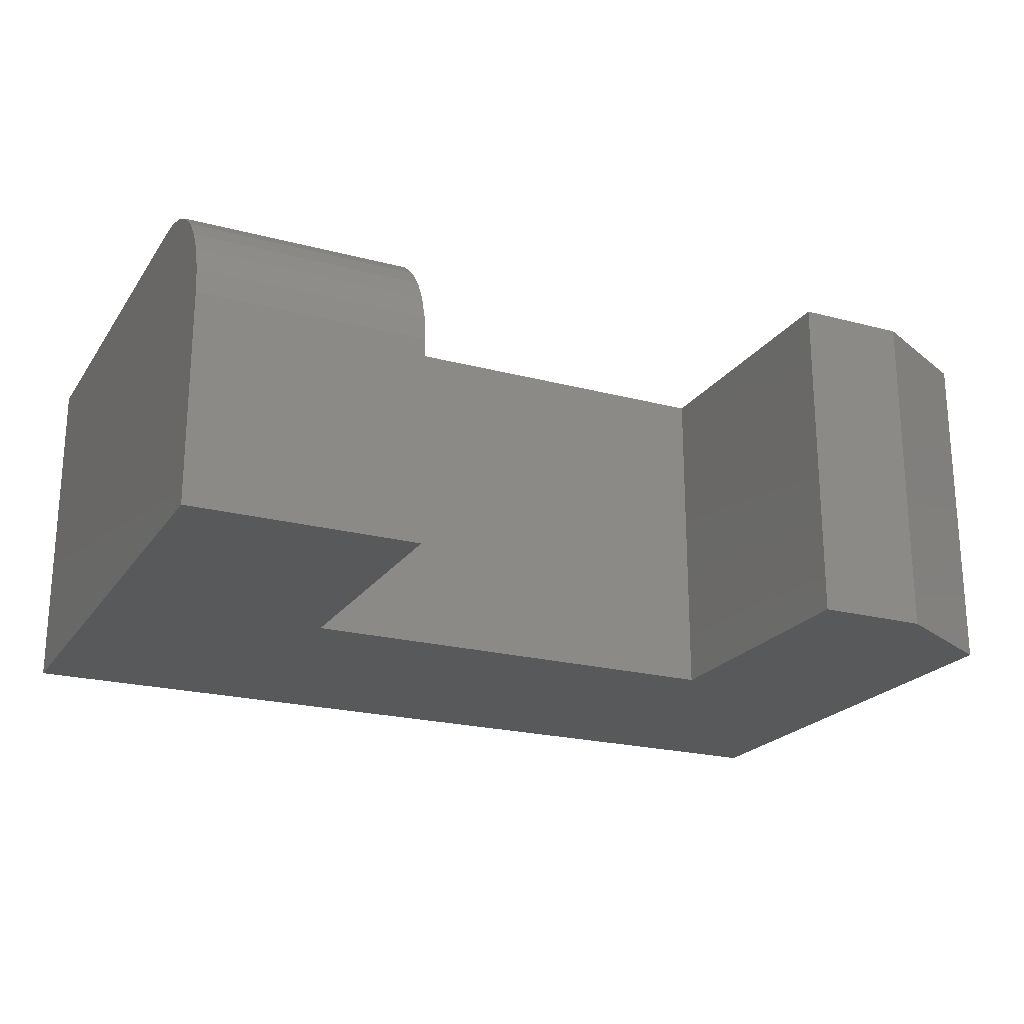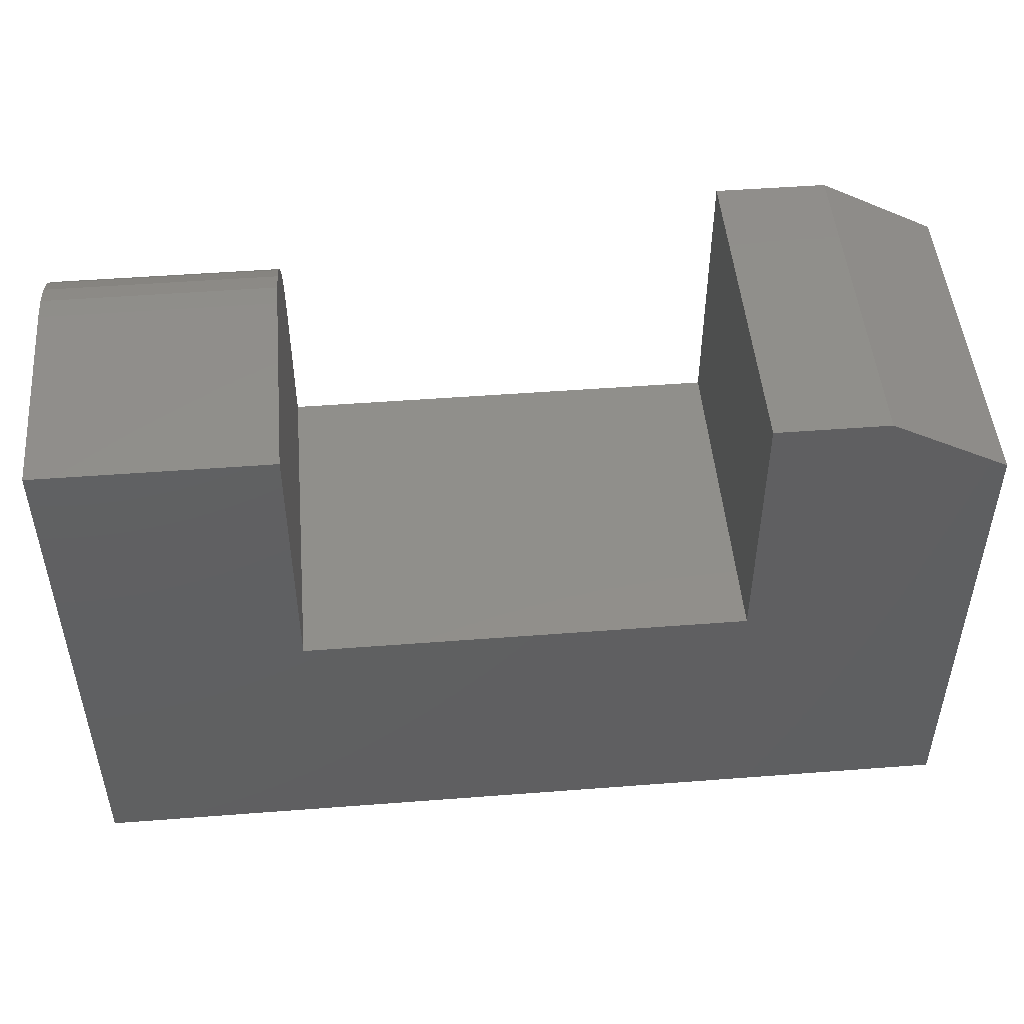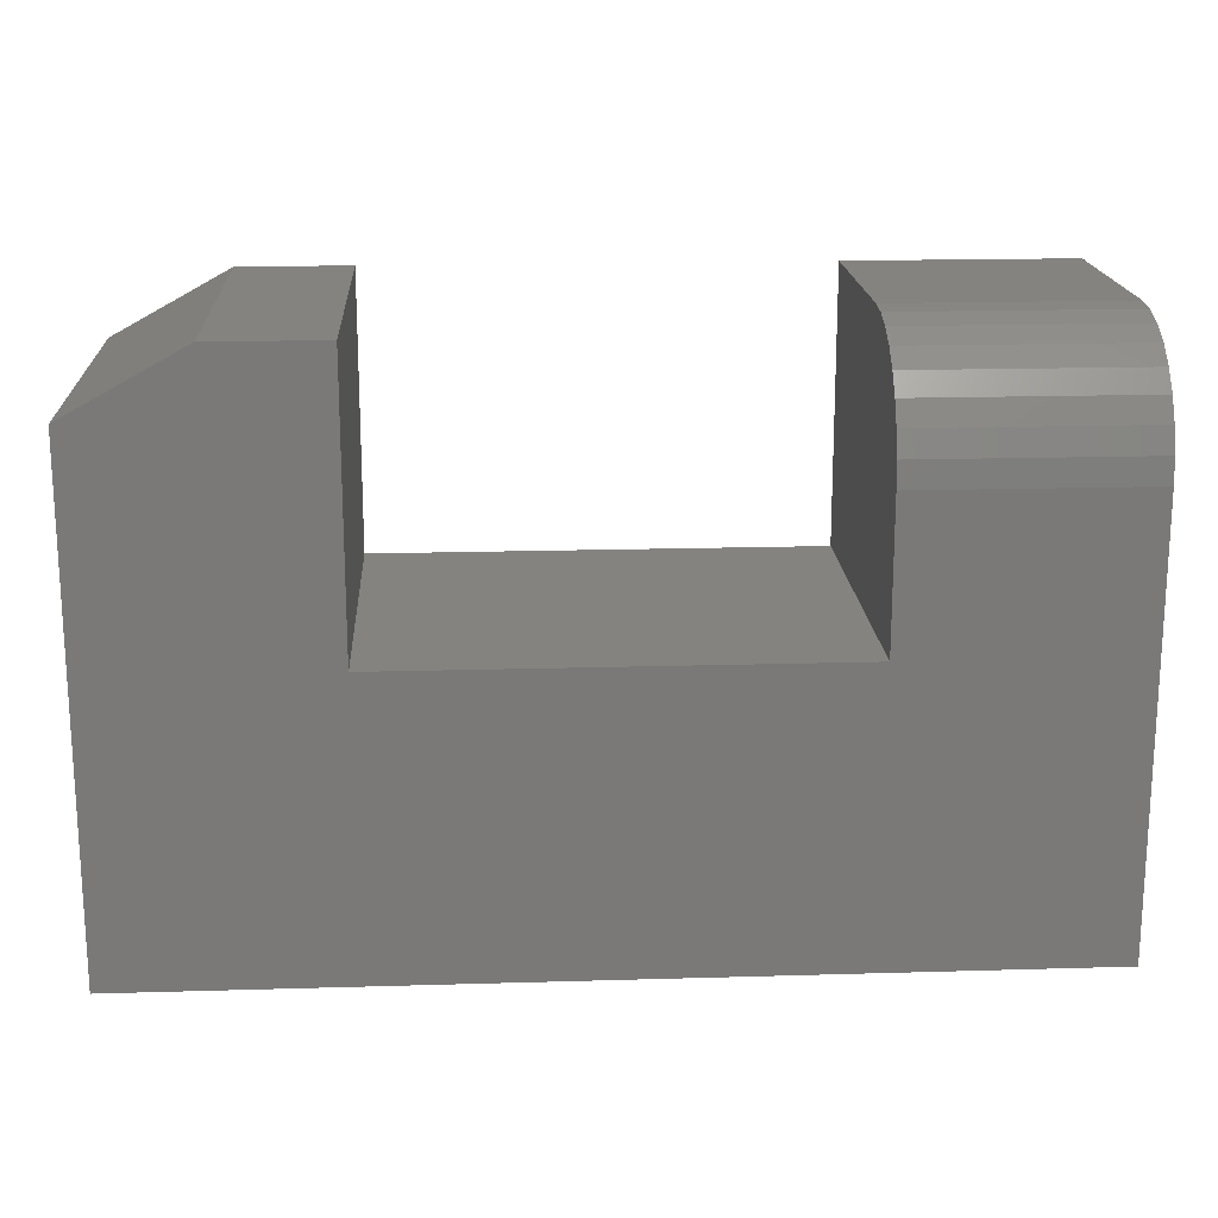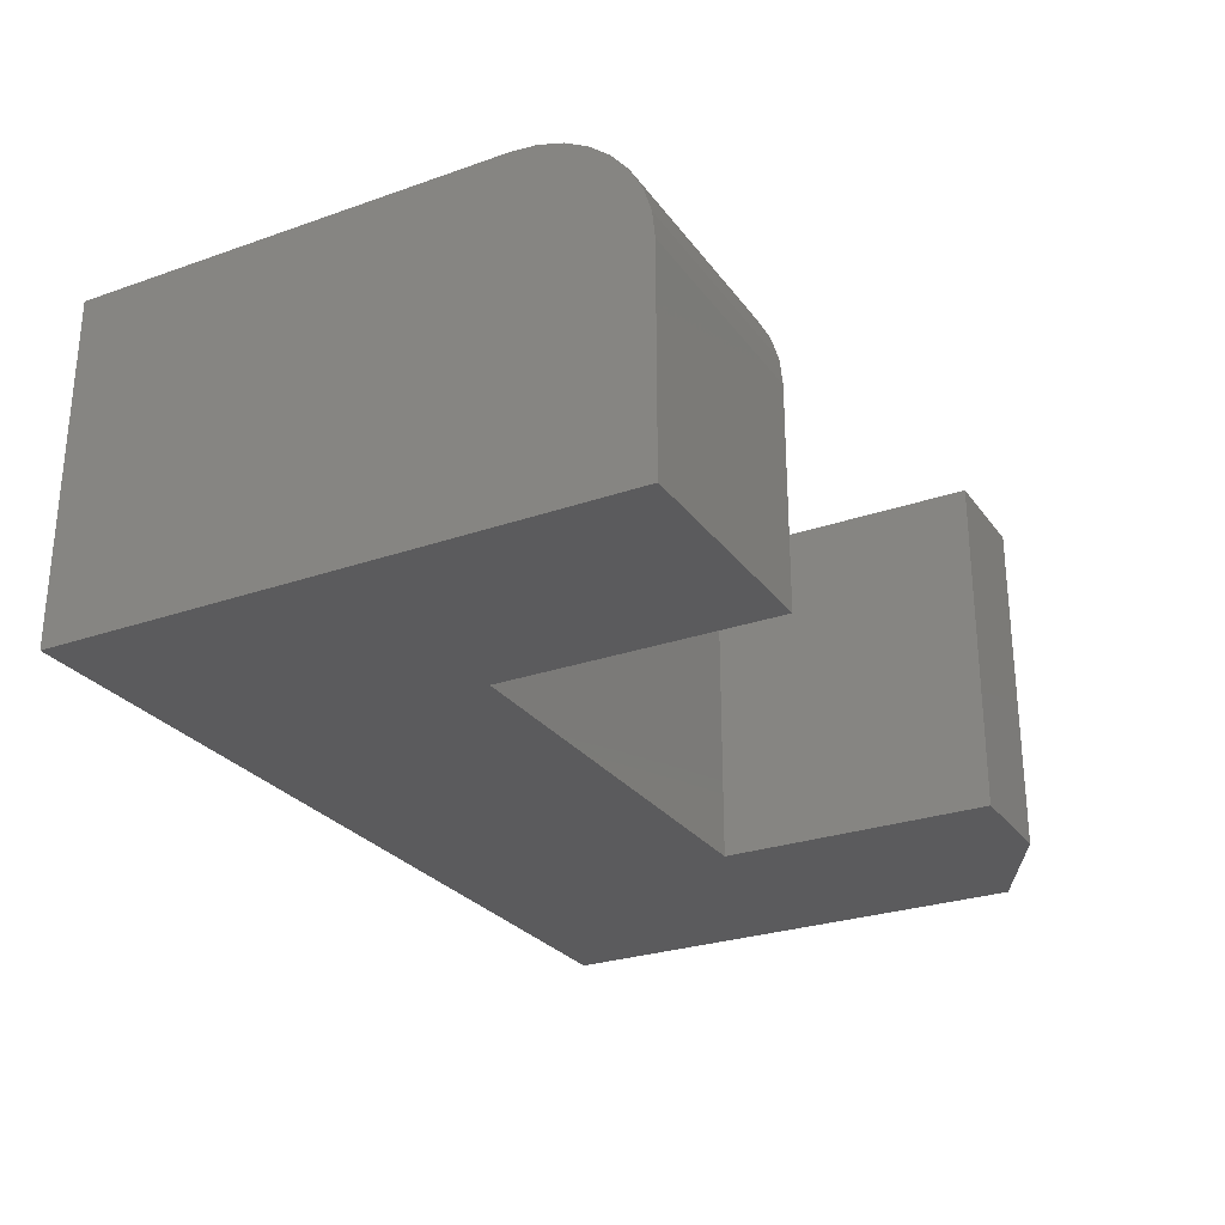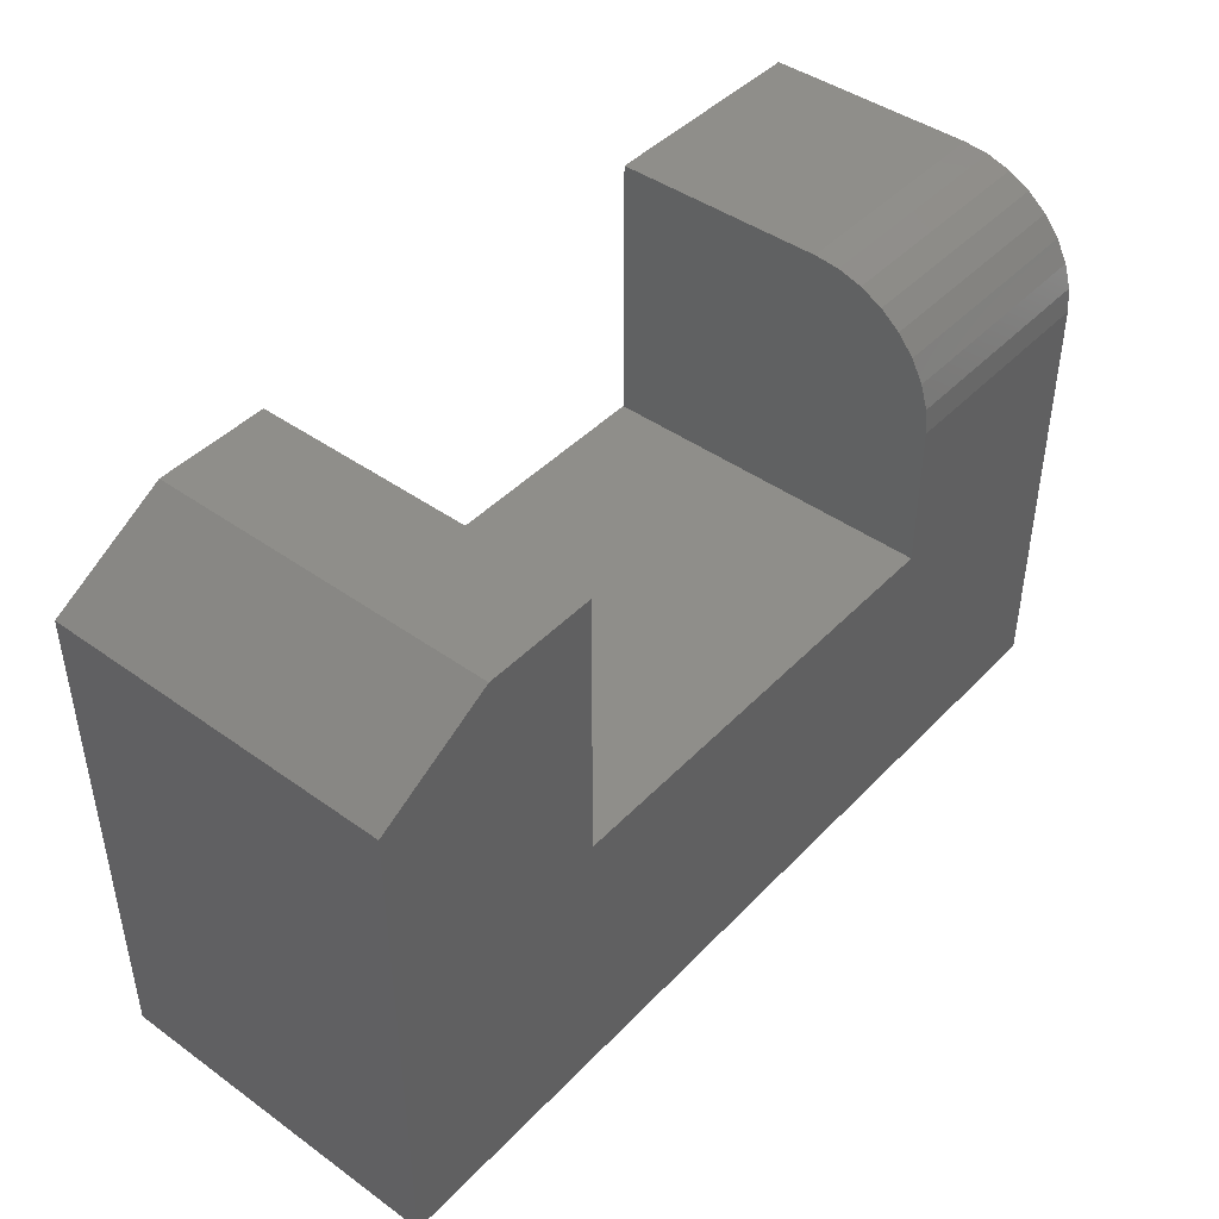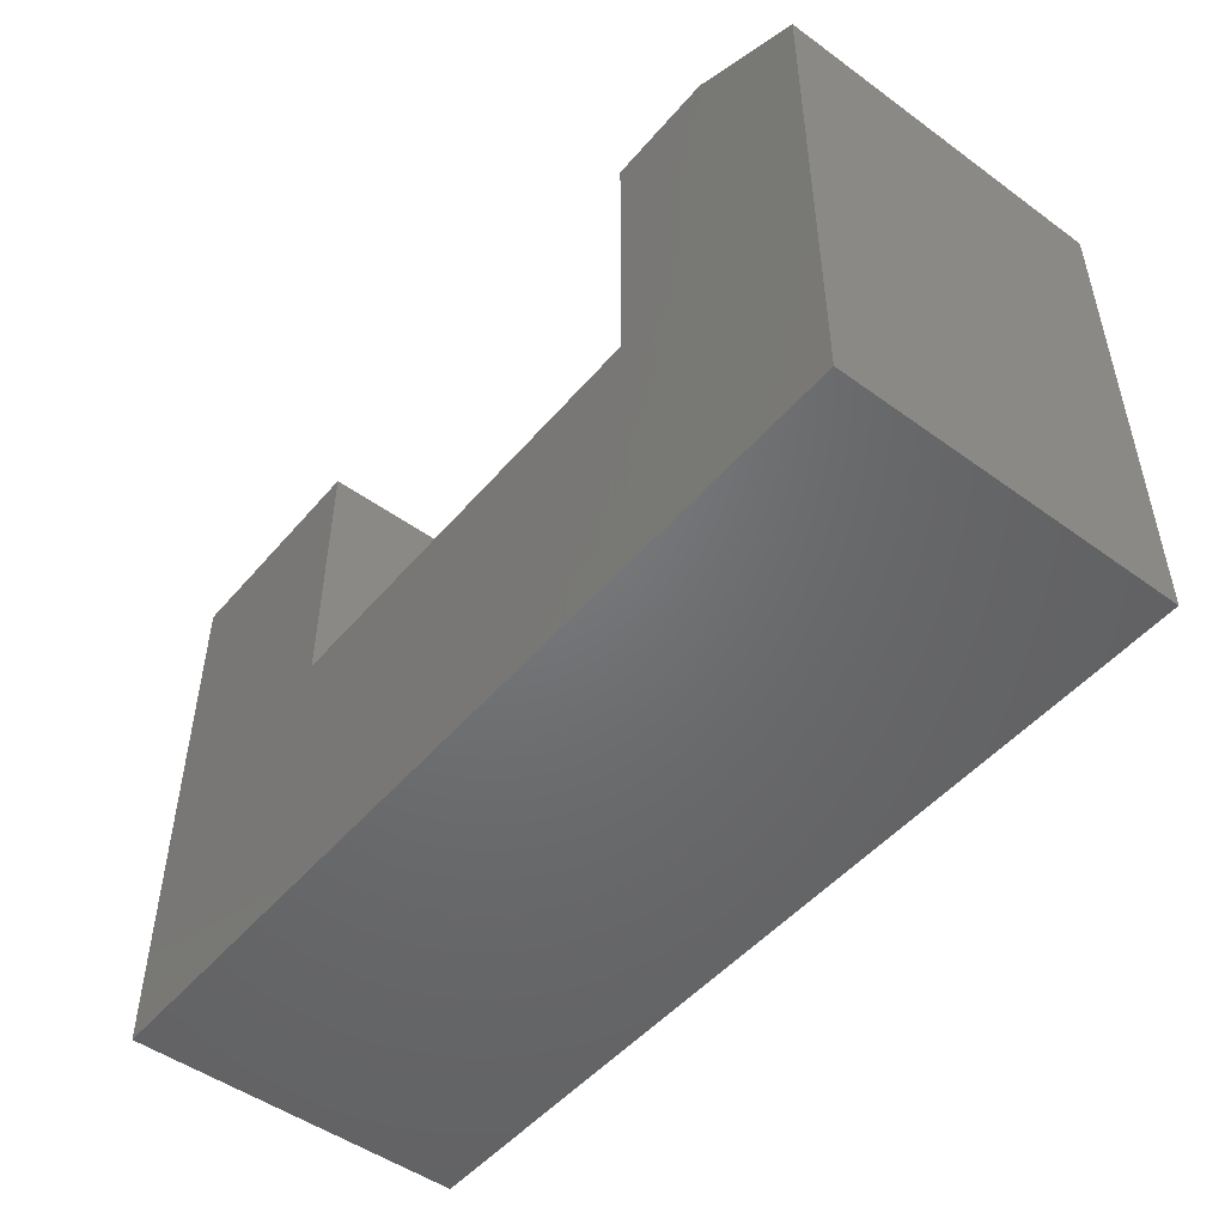
<metadata>
{"format":"stl","ext":"stl","renderer":"f3d","projection":"perspective","resolution":1024,"background":"white","views":[{"elev":-21.7,"azim":-25.0,"up":"+Y"},{"elev":48.8,"azim":-4.9,"up":"+Z"},{"elev":17.9,"azim":176.7,"up":"+Z"},{"elev":-27.2,"azim":-61.6,"up":"+Y"},{"elev":43.9,"azim":130.0,"up":"+Z"},{"elev":-49.5,"azim":51.3,"up":"+Z"}]}
</metadata>
<code>
# stl→obj: 34 verts, 64 faces
v -0.5469 0 -0.75
v -0.5469 6.387e-17 -0.1747
v -0.2429 9.762e-17 -0.1747
v -0.2429 7.593e-17 -0.3701
v 0.3523 1.42e-16 -0.3701
v 0.6562 1.336e-16 -0.75
v 0.5 1.992e-16 -0.002796
v 0.6562 2.07e-16 -0.08873
v 0.3523 1.828e-16 -0.002796
v -0.5469 -0.4531 -0.75
v 0.6562 -0.4531 -0.75
v 0.3523 -0.4531 -0.3701
v -0.2429 -0.4531 -0.3701
v -0.2429 -0.4531 -0.002796
v -0.5469 -0.4531 -0.002796
v 0.3523 -0.4531 -0.002796
v 0.6562 -0.4531 -0.08873
v 0.5 -0.4531 -0.002796
v -0.5469 -0.1719 -0.002796
v -0.5469 -0.1383 -0.006099
v -0.5469 -0.1061 -0.01588
v -0.5469 -0.07639 -0.03176
v -0.5469 -0.05034 -0.05314
v -0.5469 -0.02897 -0.07918
v -0.5469 -0.01308 -0.1089
v -0.5469 -0.003303 -0.1411
v -0.2429 -0.1719 -0.002796
v -0.2429 -0.003303 -0.1411
v -0.2429 -0.01308 -0.1089
v -0.2429 -0.02897 -0.07918
v -0.2429 -0.05034 -0.05314
v -0.2429 -0.07639 -0.03176
v -0.2429 -0.1061 -0.01588
v -0.2429 -0.1383 -0.006099
f 1 2 3
f 1 3 4
f 1 4 5
f 1 5 6
f 7 8 9
f 9 8 6
f 9 6 5
f 10 11 12
f 10 12 13
f 10 13 14
f 10 14 15
f 12 11 16
f 16 11 17
f 16 17 18
f 18 7 16
f 16 7 9
f 11 6 17
f 17 6 8
f 17 8 18
f 18 8 7
f 19 20 15
f 2 1 10
f 2 10 15
f 2 15 20
f 2 20 21
f 2 21 22
f 2 22 23
f 2 23 24
f 2 24 25
f 2 25 26
f 14 27 15
f 15 27 19
f 3 28 4
f 27 14 13
f 27 13 4
f 27 4 28
f 27 28 29
f 27 29 30
f 27 30 31
f 27 31 32
f 27 32 33
f 27 33 34
f 3 2 28
f 28 2 26
f 28 26 29
f 29 26 25
f 29 25 30
f 30 25 24
f 30 24 31
f 31 24 23
f 31 23 32
f 32 23 22
f 32 22 33
f 33 22 21
f 33 21 34
f 34 21 20
f 34 20 27
f 27 20 19
f 12 5 13
f 13 5 4
f 9 5 16
f 16 5 12
f 10 1 11
f 11 1 6

</code>
